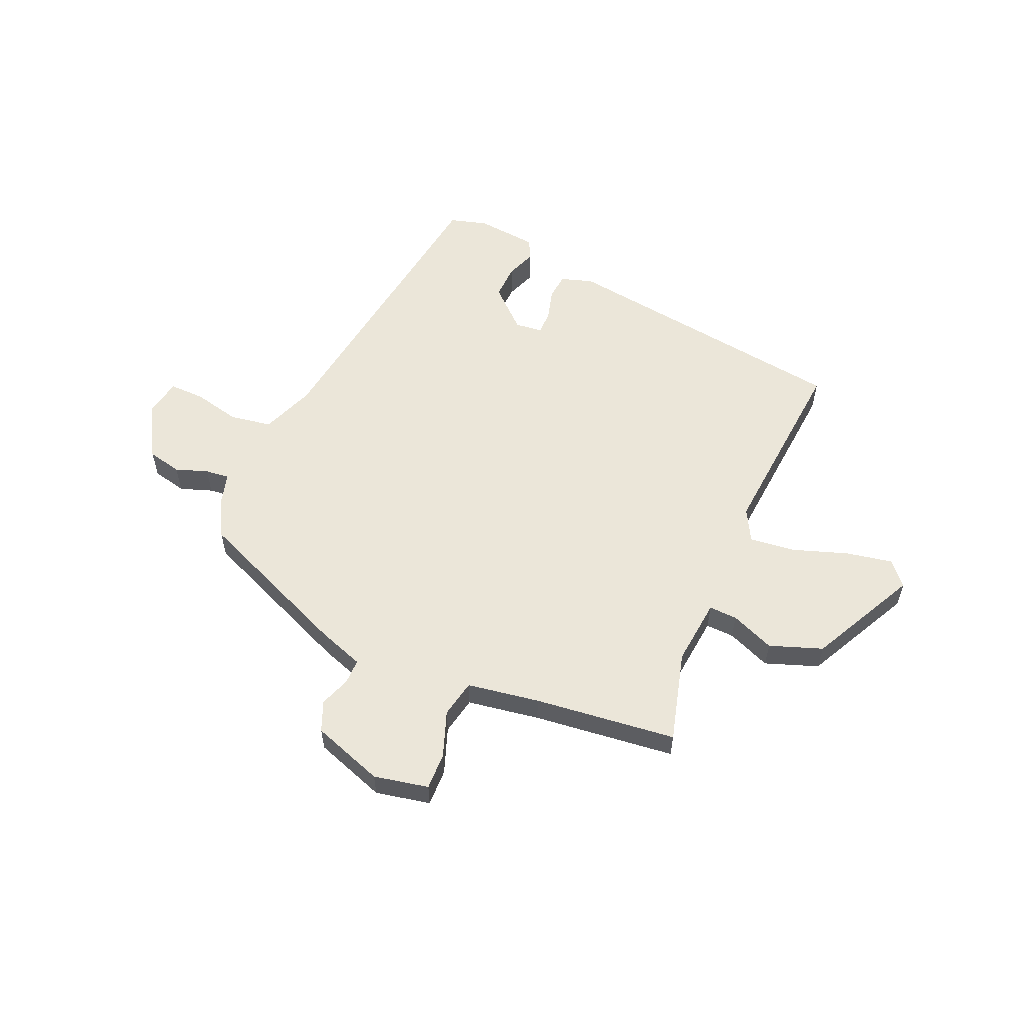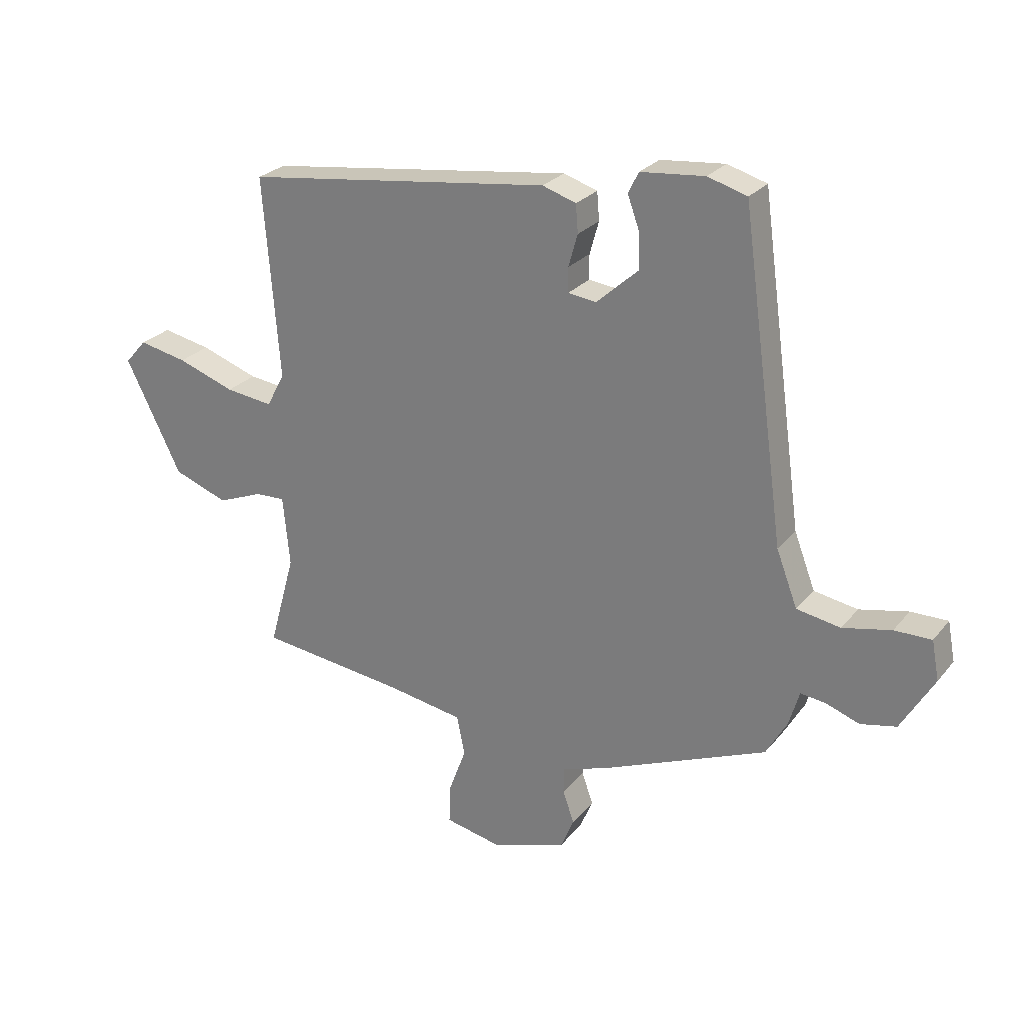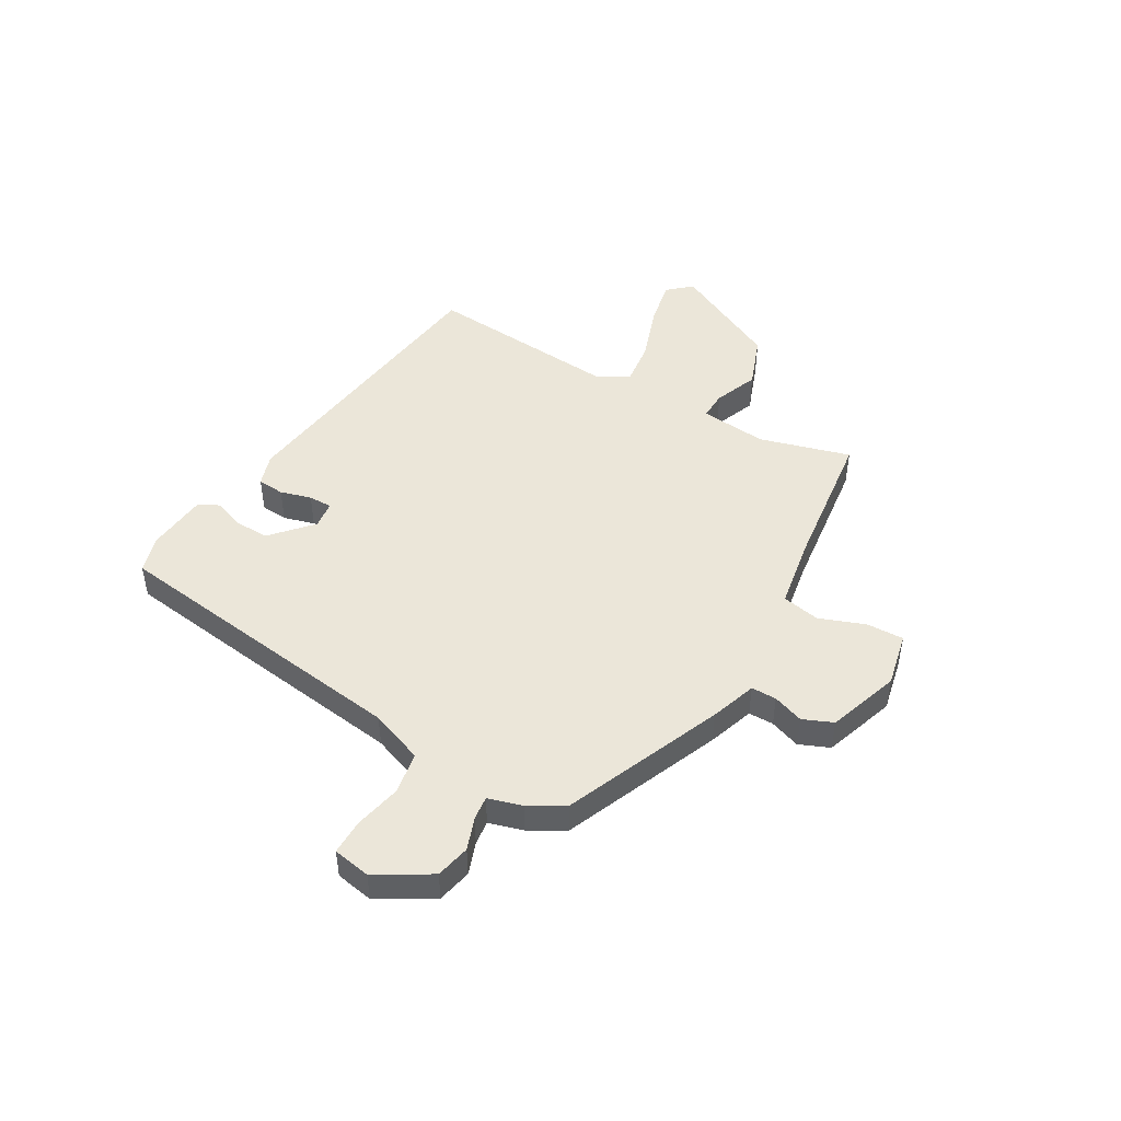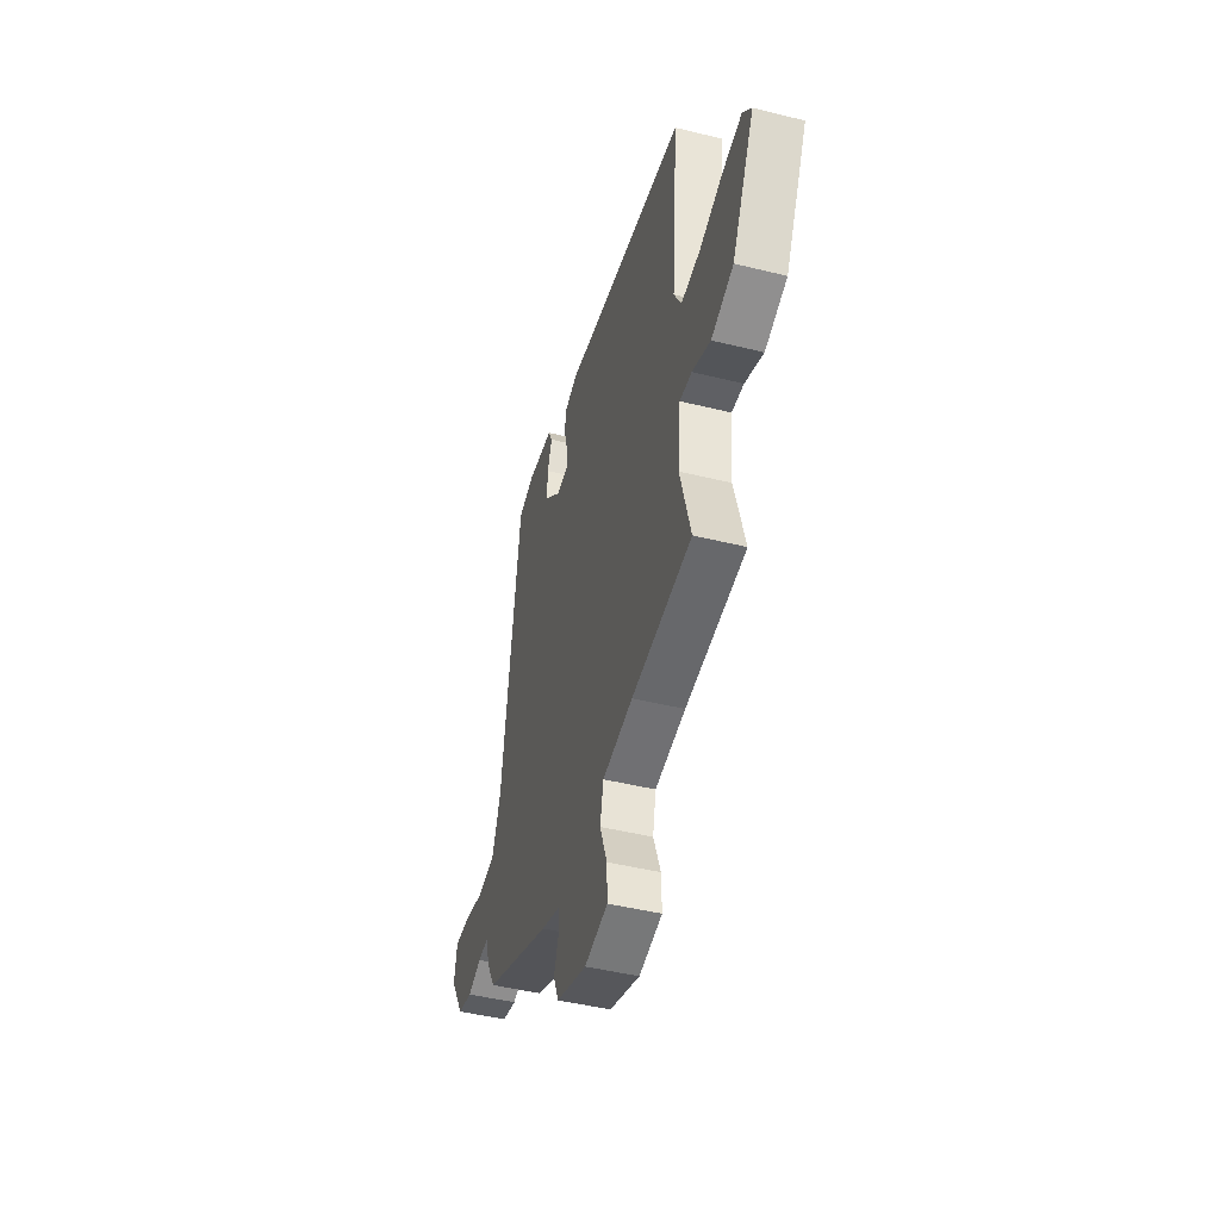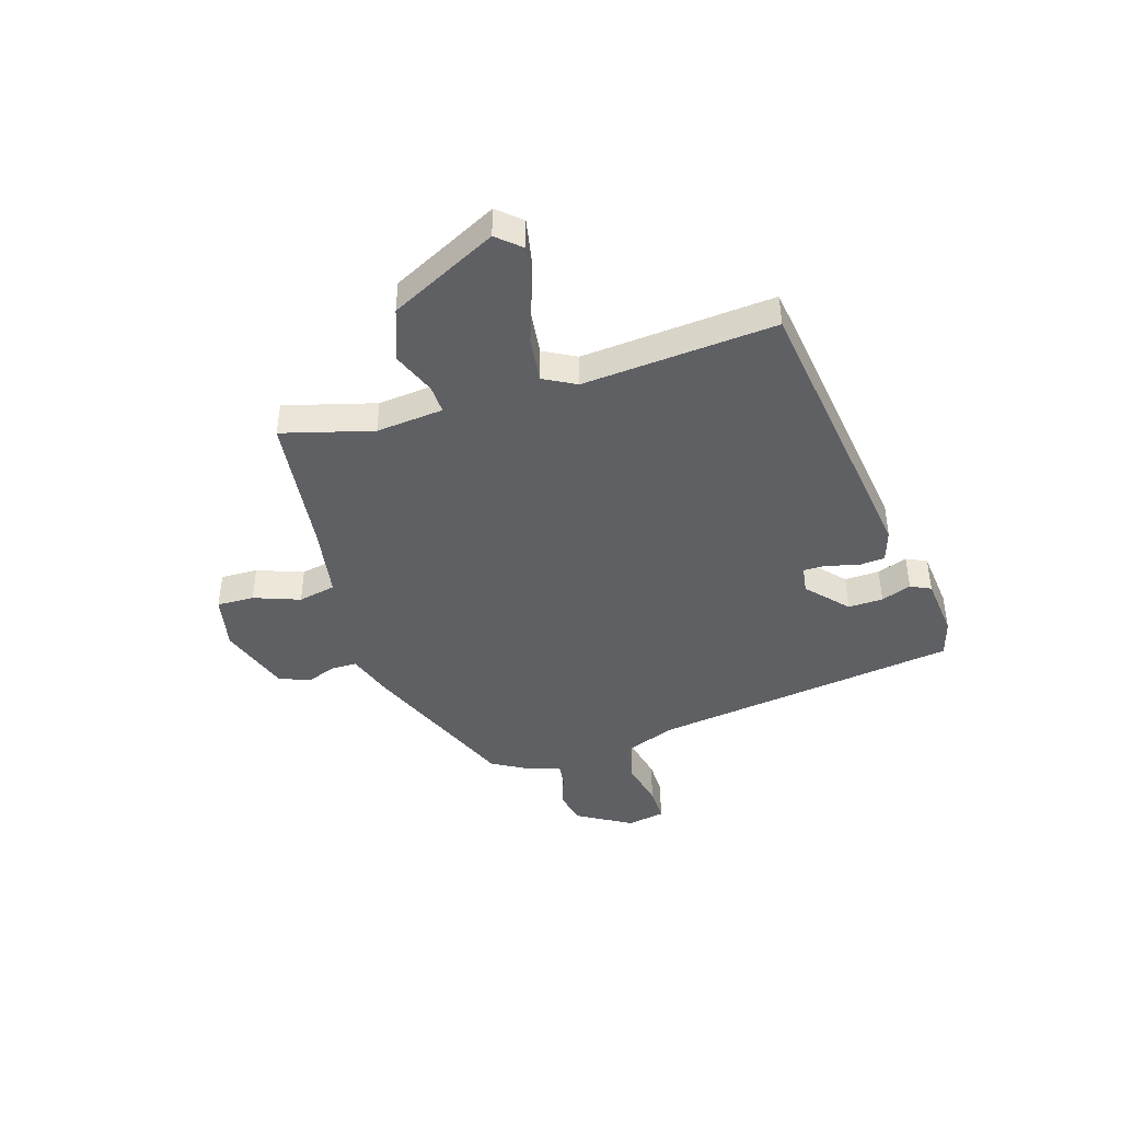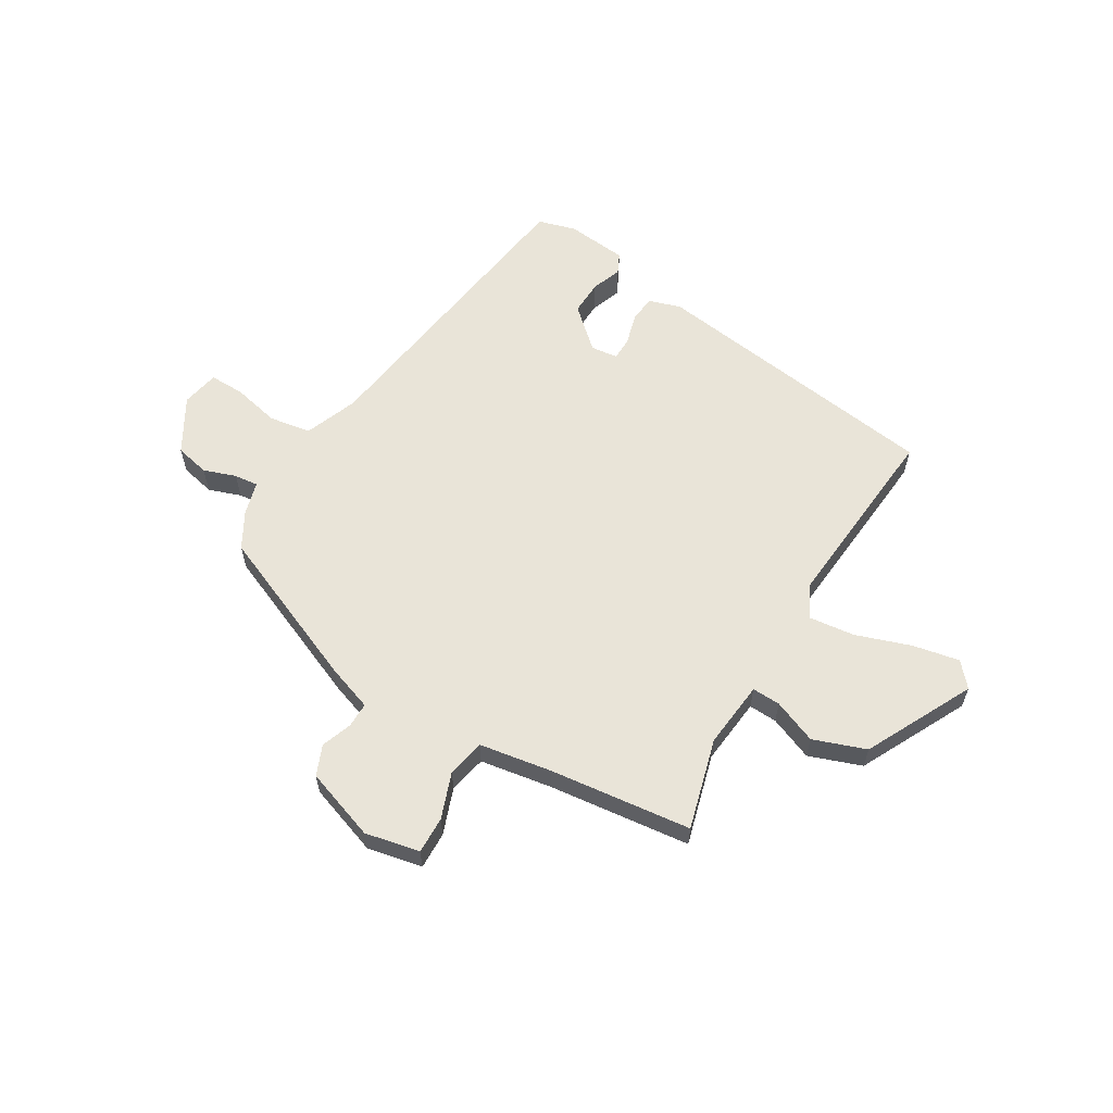
<metadata>
{"format":"obj","ext":"obj","renderer":"f3d","projection":"perspective","resolution":1024,"background":"white","views":[{"elev":56.8,"azim":-156.3,"up":"+Y"},{"elev":25.9,"azim":29.9,"up":"+Z"},{"elev":47.4,"azim":119.8,"up":"+Y"},{"elev":-45.7,"azim":-105.9,"up":"+Z"},{"elev":-43.2,"azim":-72.7,"up":"+Y"},{"elev":60.2,"azim":-148.9,"up":"+Y"}]}
</metadata>
<code>
v 0.406 0.07 0.507
v 0.483 0.07 -0.054
v 0.52 0.07 -0.151
v 0.597 0.07 -0.164
v 0.682 0.07 -0.145
v 0.747 0.07 -0.144
v 0.76 0.07 -0.213
v 0.702 0.07 -0.312
v 0.639 0.07 -0.326
v 0.58 0.07 -0.305
v 0.536 0.07 -0.3
v 0.518 0.07 -0.362
v 0.481 0.07 -0.427
v 0.192 0.07 -0.548
v 0.108 0.07 -0.577
v 0.108 0.07 -0.623
v 0.128 0.07 -0.679
v 0.105 0.07 -0.734
v -0.026 0.07 -0.779
v -0.126 0.07 -0.758
v -0.124 0.07 -0.69
v -0.093 0.07 -0.606
v -0.107 0.07 -0.537
v -0.239 0.07 -0.515
v -0.499 0.07 -0.484
v -0.453 0.07 -0.318
v -0.465 0.07 -0.195
v -0.517 0.07 -0.197
v -0.597 0.07 -0.229
v -0.693 0.07 -0.194
v -0.791 0.07 0.003
v -0.753 0.07 0.046
v -0.668 0.07 0.029
v -0.567 0.07 -0.006
v -0.484 0.07 -0.016
v -0.452 0.07 0.043
v -0.48 0.07 0.396
v 0.059 0.07 0.468
v 0.118 0.07 0.449
v 0.122 0.07 0.4
v 0.106 0.07 0.343
v 0.106 0.07 0.3
v 0.156 0.07 0.294
v 0.229 0.07 0.36
v 0.227 0.07 0.424
v 0.207 0.07 0.479
v 0.225 0.07 0.516
v 0.337 0.07 0.527
v 0.406 0 0.507
v 0.483 0 -0.054
v 0.52 0 -0.151
v 0.597 0 -0.164
v 0.682 0 -0.145
v 0.747 0 -0.144
v 0.76 0 -0.213
v 0.702 0 -0.312
v 0.639 0 -0.326
v 0.58 0 -0.305
v 0.536 0 -0.3
v 0.518 0 -0.362
v 0.481 0 -0.427
v 0.192 0 -0.548
v 0.108 0 -0.577
v 0.108 0 -0.623
v 0.128 0 -0.679
v 0.105 0 -0.734
v -0.026 0 -0.779
v -0.126 0 -0.758
v -0.124 0 -0.69
v -0.093 0 -0.606
v -0.107 0 -0.537
v -0.239 0 -0.515
v -0.499 0 -0.484
v -0.453 0 -0.318
v -0.465 0 -0.195
v -0.517 0 -0.197
v -0.597 0 -0.229
v -0.693 0 -0.194
v -0.791 0 0.003
v -0.753 0 0.046
v -0.668 0 0.029
v -0.567 0 -0.006
v -0.484 0 -0.016
v -0.452 0 0.043
v -0.48 0 0.396
v 0.059 0 0.468
v 0.118 0 0.449
v 0.122 0 0.4
v 0.106 0 0.343
v 0.106 0 0.3
v 0.156 0 0.294
v 0.229 0 0.36
v 0.227 0 0.424
v 0.207 0 0.479
v 0.225 0 0.516
v 0.337 0 0.527
f 45 46 47 48
f 44 45 48 1
f 43 44 1 2
f 42 43 2 3
f 38 39 40 41
f 36 37 38 41
f 35 36 41 42
f 31 32 33 34
f 31 34 35
f 28 29 30 31
f 27 28 31 35
f 24 25 26
f 23 24 26 27
f 19 20 21 22
f 19 22 23
f 16 17 18 19
f 15 16 19 23
f 11 12 13 14
f 11 14 15 23
f 7 8 9 10
f 7 10 11
f 4 5 6 7
f 3 4 7 11
f 23 27 35 42
f 3 11 23 42
f 96 95 94 93
f 49 96 93 92
f 50 49 92 91
f 51 50 91 90
f 89 88 87 86
f 89 86 85 84
f 90 89 84 83
f 82 81 80 79
f 83 82 79
f 79 78 77 76
f 83 79 76 75
f 74 73 72
f 75 74 72 71
f 70 69 68 67
f 71 70 67
f 67 66 65 64
f 71 67 64 63
f 62 61 60 59
f 71 63 62 59
f 58 57 56 55
f 59 58 55
f 55 54 53 52
f 59 55 52 51
f 90 83 75 71
f 90 71 59 51
f 1 49 50 2
f 2 50 51 3
f 3 51 52 4
f 4 52 53 5
f 5 53 54 6
f 6 54 55 7
f 7 55 56 8
f 8 56 57 9
f 9 57 58 10
f 10 58 59 11
f 11 59 60 12
f 12 60 61 13
f 13 61 62 14
f 14 62 63 15
f 15 63 64 16
f 16 64 65 17
f 17 65 66 18
f 18 66 67 19
f 19 67 68 20
f 20 68 69 21
f 21 69 70 22
f 22 70 71 23
f 23 71 72 24
f 24 72 73 25
f 25 73 74 26
f 26 74 75 27
f 27 75 76 28
f 28 76 77 29
f 29 77 78 30
f 30 78 79 31
f 31 79 80 32
f 32 80 81 33
f 33 81 82 34
f 34 82 83 35
f 35 83 84 36
f 36 84 85 37
f 37 85 86 38
f 38 86 87 39
f 39 87 88 40
f 40 88 89 41
f 41 89 90 42
f 42 90 91 43
f 43 91 92 44
f 44 92 93 45
f 45 93 94 46
f 46 94 95 47
f 47 95 96 48
f 48 96 49 1

</code>
